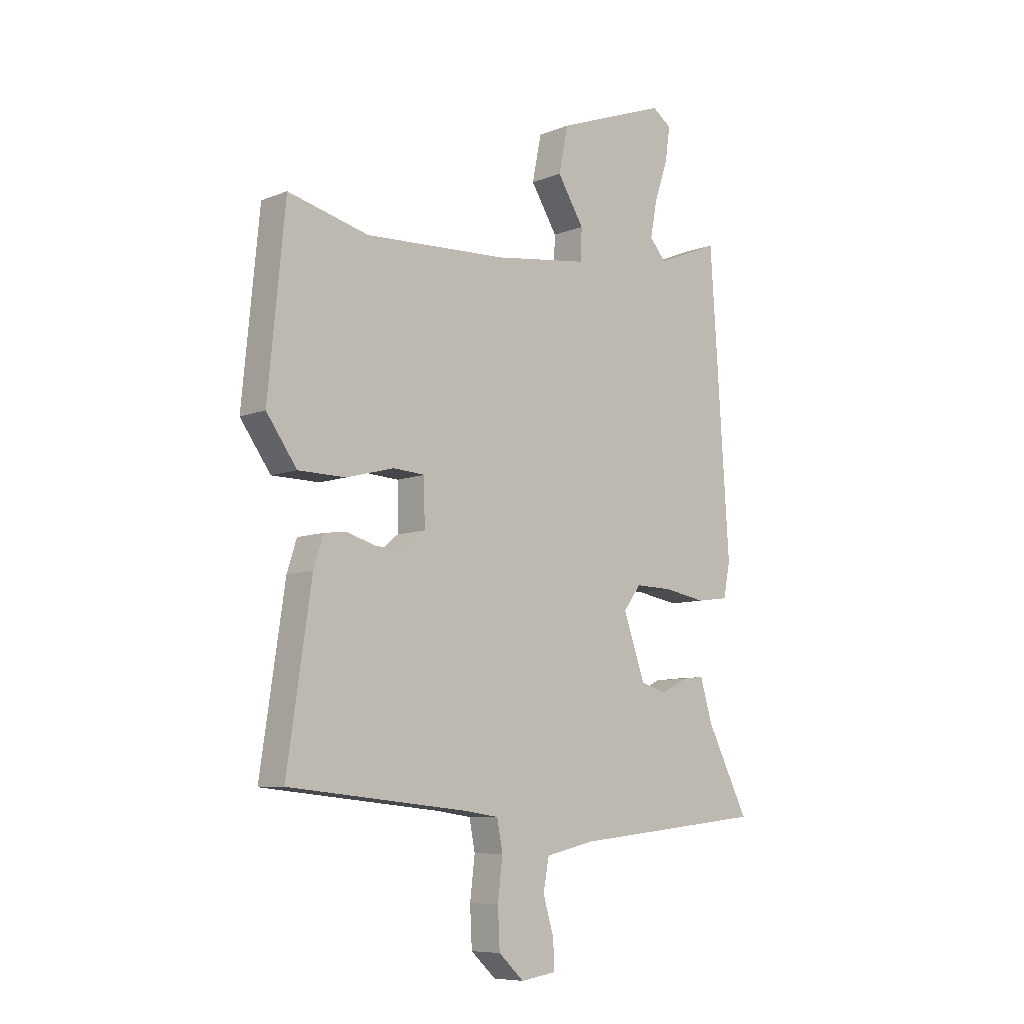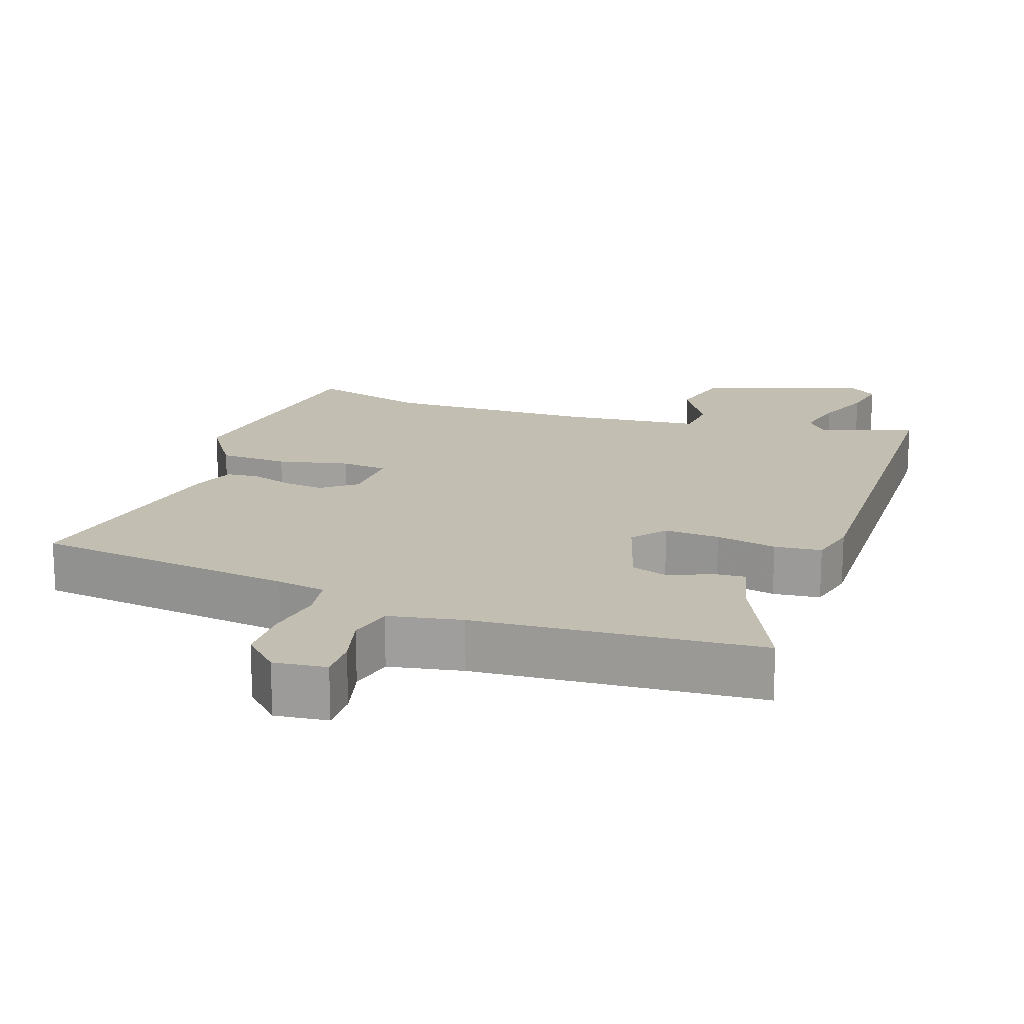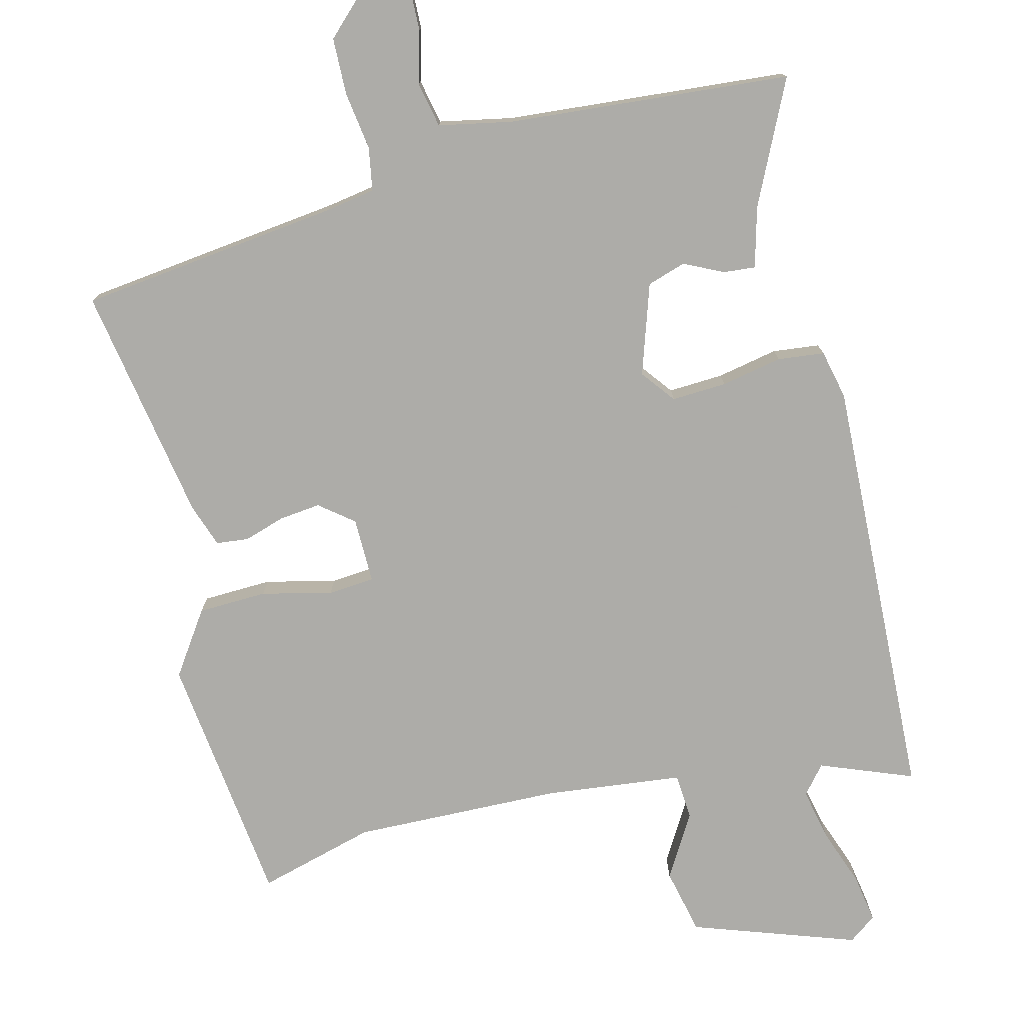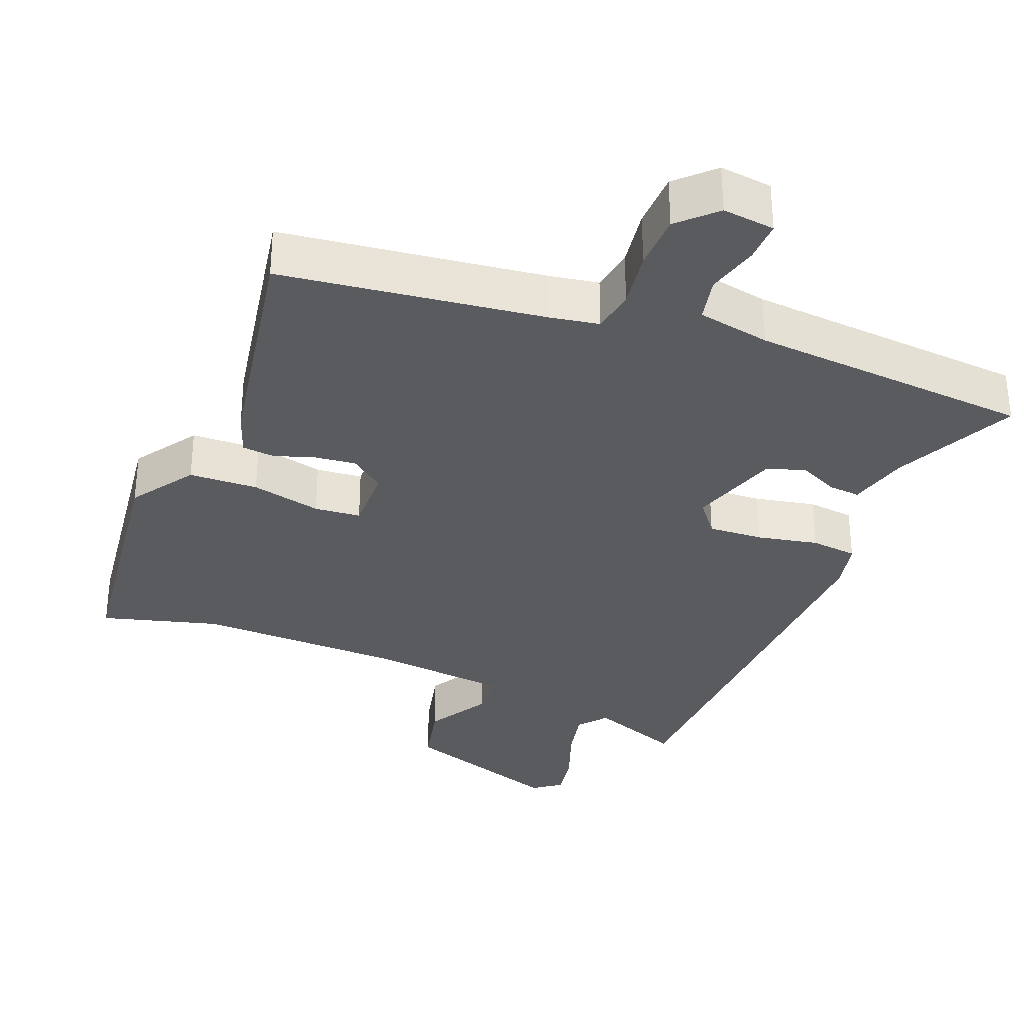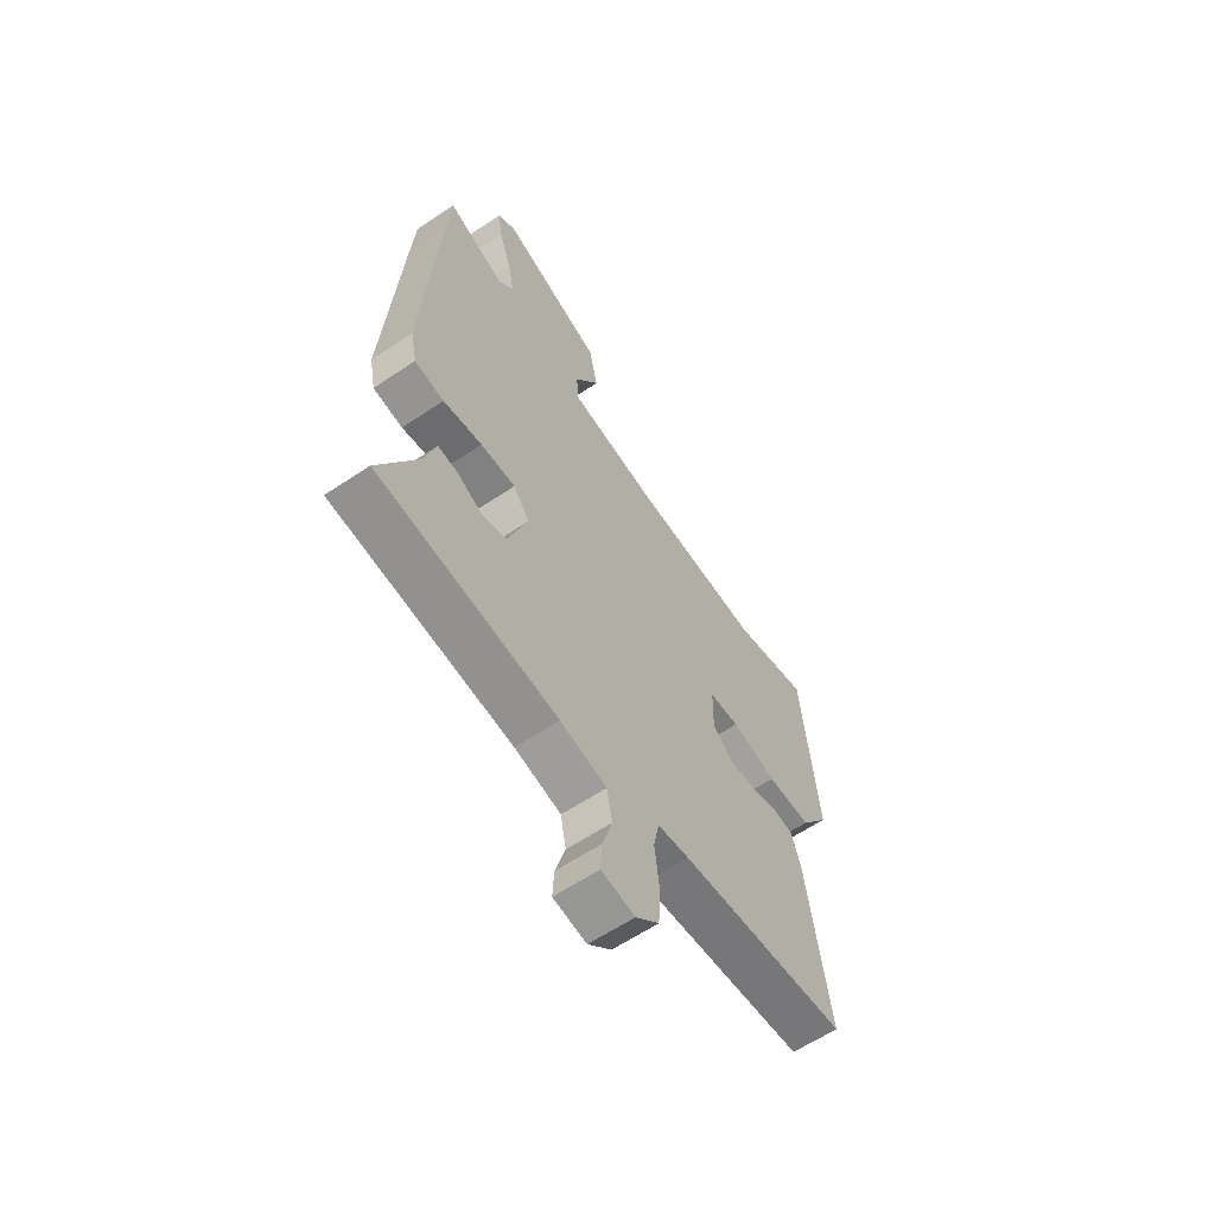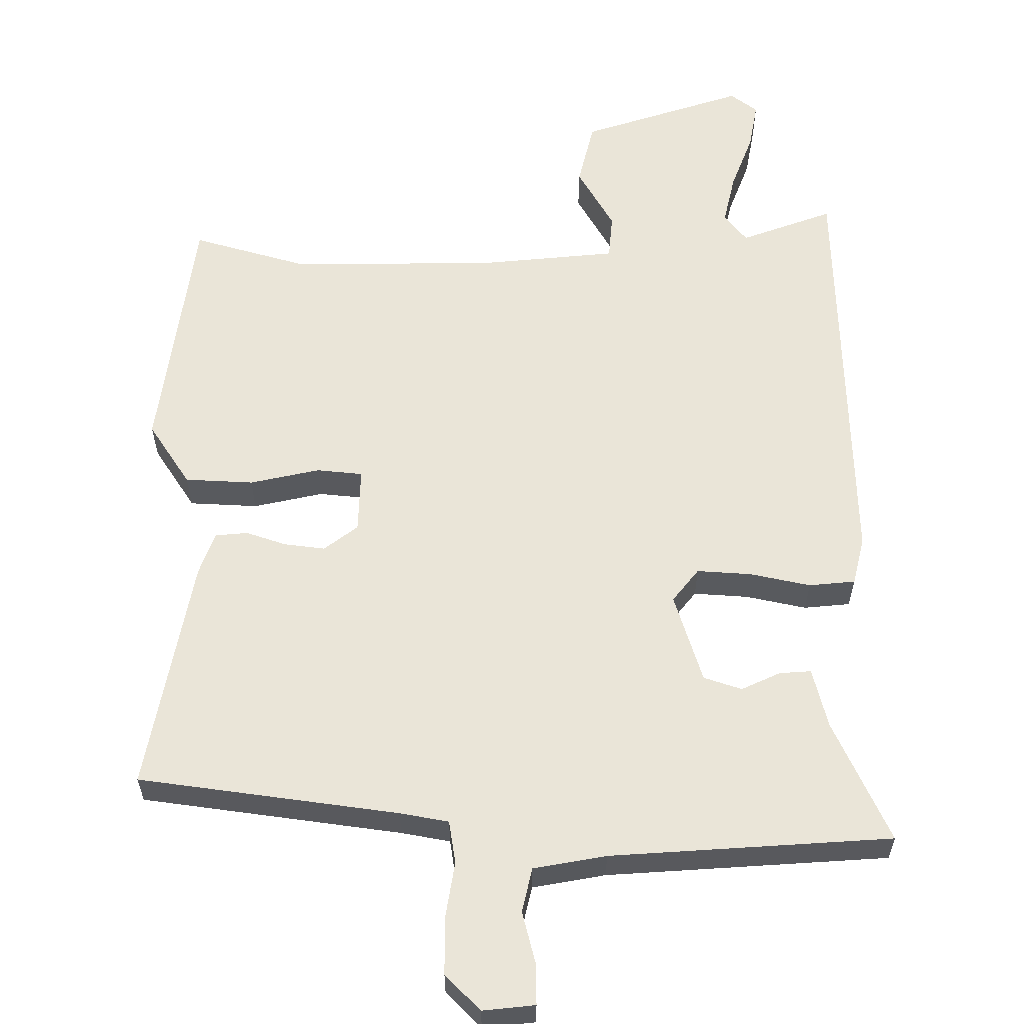
<metadata>
{"format":"obj","ext":"obj","renderer":"f3d","projection":"perspective","resolution":1024,"background":"white","views":[{"elev":-8.1,"azim":137.4,"up":"+Z"},{"elev":17.1,"azim":-158.8,"up":"+Y"},{"elev":-76.6,"azim":-164.6,"up":"+Y"},{"elev":-32.8,"azim":160.0,"up":"+Y"},{"elev":-61.5,"azim":-55.7,"up":"+Z"},{"elev":59.5,"azim":-177.6,"up":"+Y"}]}
</metadata>
<code>
v -0.564 0.07 -0.487
v -0.477 0.07 -0.316
v -0.452 0.07 -0.231
v -0.407 0.07 -0.236
v -0.352 0.07 -0.264
v -0.297 0.07 -0.248
v -0.252 0.07 -0.121
v -0.288 0.07 -0.072
v -0.366 0.07 -0.074
v -0.453 0.07 -0.089
v -0.519 0.07 -0.08
v -0.533 0.07 -0.01
v -0.502 0.07 0.465
v -0.493 0.07 0.598
v -0.363 0.07 0.544
v -0.329 0.07 0.583
v -0.343 0.07 0.657
v -0.371 0.07 0.74
v -0.381 0.07 0.809
v -0.341 0.07 0.837
v -0.111 0.07 0.751
v -0.092 0.07 0.657
v -0.147 0.07 0.569
v -0.144 0.07 0.504
v 0.051 0.07 0.477
v 0.346 0.07 0.462
v 0.513 0.07 0.503
v 0.548 0.07 0.142
v 0.485 0.07 0.054
v 0.387 0.07 0.053
v 0.288 0.07 0.079
v 0.222 0.07 0.075
v 0.221 0.07 -0.018
v 0.268 0.07 -0.057
v 0.327 0.07 -0.052
v 0.385 0.07 -0.035
v 0.431 0.07 -0.041
v 0.451 0.07 -0.103
v 0.501 0.07 -0.442
v 0.128 0.07 -0.478
v 0.058 0.07 -0.488
v 0.046 0.07 -0.549
v 0.056 0.07 -0.632
v 0.052 0.07 -0.712
v 0 0.07 -0.76
v -0.074 0.07 -0.749
v -0.071 0.07 -0.691
v -0.049 0.07 -0.617
v -0.061 0.07 -0.553
v -0.164 0.07 -0.53
v -0.564 0 -0.487
v -0.477 0 -0.316
v -0.452 0 -0.231
v -0.407 0 -0.236
v -0.352 0 -0.264
v -0.297 0 -0.248
v -0.252 0 -0.121
v -0.288 0 -0.072
v -0.366 0 -0.074
v -0.453 0 -0.089
v -0.519 0 -0.08
v -0.533 0 -0.01
v -0.502 0 0.465
v -0.493 0 0.598
v -0.363 0 0.544
v -0.329 0 0.583
v -0.343 0 0.657
v -0.371 0 0.74
v -0.381 0 0.809
v -0.341 0 0.837
v -0.111 0 0.751
v -0.092 0 0.657
v -0.147 0 0.569
v -0.144 0 0.504
v 0.051 0 0.477
v 0.346 0 0.462
v 0.513 0 0.503
v 0.548 0 0.142
v 0.485 0 0.054
v 0.387 0 0.053
v 0.288 0 0.079
v 0.222 0 0.075
v 0.221 0 -0.018
v 0.268 0 -0.057
v 0.327 0 -0.052
v 0.385 0 -0.035
v 0.431 0 -0.041
v 0.451 0 -0.103
v 0.501 0 -0.442
v 0.128 0 -0.478
v 0.058 0 -0.488
v 0.046 0 -0.549
v 0.056 0 -0.632
v 0.052 0 -0.712
v 0 0 -0.76
v -0.074 0 -0.749
v -0.071 0 -0.691
v -0.049 0 -0.617
v -0.061 0 -0.553
v -0.164 0 -0.53
f 45 46 47 48
f 45 48 49
f 42 43 44 45
f 41 42 45 49
f 37 38 39 40
f 35 36 37 40
f 34 35 40 41
f 33 34 41 49
f 28 29 30 31
f 26 27 28 31
f 25 26 31 32
f 24 25 32 33
f 20 21 22 23
f 20 23 24
f 17 18 19 20
f 16 17 20 24
f 15 16 24 33
f 9 10 11 12
f 8 9 12 13
f 7 8 13 14
f 2 3 4 5
f 50 1 2 5
f 50 5 6
f 49 50 6 7
f 15 33 49
f 7 14 15 49
f 98 97 96 95
f 99 98 95
f 95 94 93 92
f 99 95 92 91
f 90 89 88 87
f 90 87 86 85
f 91 90 85 84
f 99 91 84 83
f 81 80 79 78
f 81 78 77 76
f 82 81 76 75
f 83 82 75 74
f 73 72 71 70
f 74 73 70
f 70 69 68 67
f 74 70 67 66
f 83 74 66 65
f 62 61 60 59
f 63 62 59 58
f 64 63 58 57
f 55 54 53 52
f 55 52 51 100
f 56 55 100
f 57 56 100 99
f 99 83 65
f 99 65 64 57
f 1 51 52 2
f 2 52 53 3
f 3 53 54 4
f 4 54 55 5
f 5 55 56 6
f 6 56 57 7
f 7 57 58 8
f 8 58 59 9
f 9 59 60 10
f 10 60 61 11
f 11 61 62 12
f 12 62 63 13
f 13 63 64 14
f 14 64 65 15
f 15 65 66 16
f 16 66 67 17
f 17 67 68 18
f 18 68 69 19
f 19 69 70 20
f 20 70 71 21
f 21 71 72 22
f 22 72 73 23
f 23 73 74 24
f 24 74 75 25
f 25 75 76 26
f 26 76 77 27
f 27 77 78 28
f 28 78 79 29
f 29 79 80 30
f 30 80 81 31
f 31 81 82 32
f 32 82 83 33
f 33 83 84 34
f 34 84 85 35
f 35 85 86 36
f 36 86 87 37
f 37 87 88 38
f 38 88 89 39
f 39 89 90 40
f 40 90 91 41
f 41 91 92 42
f 42 92 93 43
f 43 93 94 44
f 44 94 95 45
f 45 95 96 46
f 46 96 97 47
f 47 97 98 48
f 48 98 99 49
f 49 99 100 50
f 50 100 51 1

</code>
